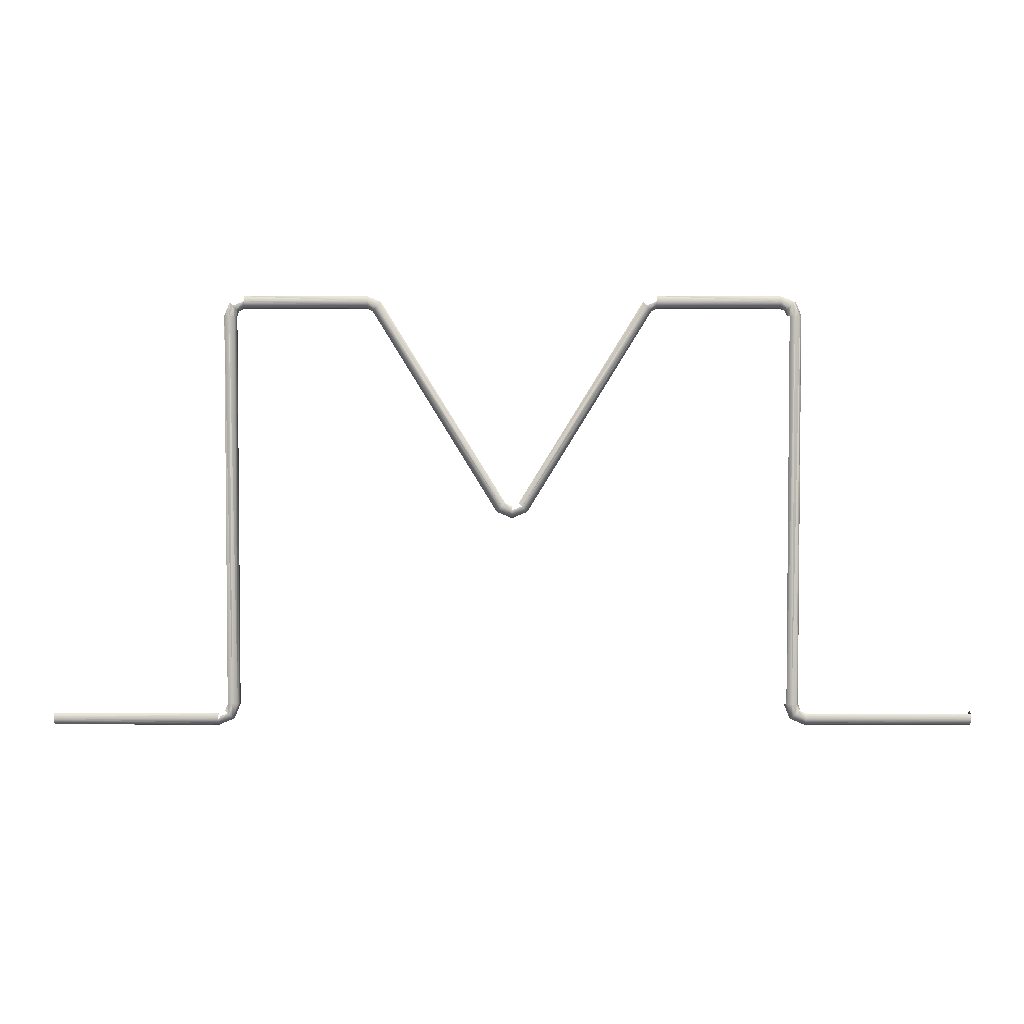
<metadata>
{"format":"obj","ext":"obj","renderer":"f3d","projection":"perspective","resolution":1024,"background":"white","views":[{"elev":3.5,"azim":-179.8,"up":"+Z"}]}
</metadata>
<code>
o BM_Gate_Wire
v -206.6 -11.11 634.9
v -212.2 -7.855 629.3
v -222.3 -11.11 641.4
v 455.8 11.12 -3.346
v 711.4 11.12 -3.346
v 455.8 7.865 4.515
v -222.3 7.865 633.5
v -212.2 7.865 629.3
v -222.3 11.12 641.4
v 711.4 0.003534 -14.46
v 711.4 7.864 -11.21
v 455.8 0.004417 -14.46
v -421.5 7.865 629.3
v -427 11.12 634.9
v -425.7 7.865 619.2
v -419.2 0.004417 627
v -421.5 7.865 629.3
v -422.4 0.004417 619.2
v 425.7 7.865 619.2
v 422.4 0.004417 619.2
v 425.7 7.865 18.89
v 222.3 7.865 633.5
v 222.3 0.003534 630.3
v 411.3 7.865 633.5
v 222.3 11.12 641.4
v 222.3 7.865 633.5
v 411.3 11.12 641.4
v 455.8 -7.856 -11.21
v 455.8 0.004417 -14.46
v 434.5 -7.857 -2.392
v 441.4 7.865 18.89
v 441.4 7.865 619.2
v 433.5 11.12 18.89
v 421.5 7.865 629.3
v 411.3 7.865 633.5
v 419.2 0.003534 627
v 23.58 0.004417 317.7
v 21.27 -7.857 320
v 214.5 0.004417 627
v -0.007951 7.865 311.2
v -0.007951 0.003534 307.9
v 21.27 7.865 320
v -201.1 7.865 640.4
v -206.6 11.12 634.9
v -10.17 7.865 331.1
v -455.8 -7.856 -11.2
v -434.5 -7.856 -2.39
v -455.8 0.004417 -14.46
v -222.3 0.003534 630.3
v -222.3 7.865 633.5
v -411.3 0.004417 630.3
v -711.4 7.865 4.517
v -711.4 11.12 -3.342
v -455.8 7.865 4.517
v 422.4 0.004417 619.2
v 425.7 -7.857 619.2
v 422.4 0.004417 18.89
v -411.3 0.004417 630.3
v -419.2 0.004417 627
v -411.3 -7.856 633.5
v -441.4 -7.855 18.89
v -444.7 0.004417 18.89
v -441.4 -7.855 619.2
v 206.6 11.12 634.9
v 15.72 11.12 325.5
v 212.2 7.865 629.3
v -440.1 11.12 3.168
v -445.6 7.865 8.726
v -455.8 11.12 -3.344
v -0.007068 11.12 319
v -15.73 11.12 325.5
v -0.007951 7.865 311.2
v -432.6 7.865 640.4
v -434.9 0.004417 642.7
v -441.4 7.865 619.2
v 445.6 7.865 8.724
v 441.4 7.865 18.89
v 440 11.12 3.166
v -0.007951 7.865 311.2
v -21.28 7.865 320
v -0.007951 0.003534 307.9
v -441.4 7.865 619.2
v -444.7 0.003534 619.2
v -441.4 7.865 18.89
v 425.7 7.865 18.89
v 434.5 7.865 -2.392
v 433.5 11.12 18.89
v -433.5 11.12 18.89
v -441.4 7.865 18.89
v -440.1 11.12 3.168
v -425.7 7.865 18.89
v -433.5 11.12 18.89
v -434.5 7.865 -2.39
v 422.4 0.004417 18.89
v 425.7 -7.857 18.89
v 432.2 0.003534 -4.695
v 411.3 0.004417 630.3
v 222.3 0.003534 630.3
v 411.3 -7.857 633.5
v 21.27 7.865 320
v 15.72 11.12 325.5
v -0.007951 7.865 311.2
v 427 11.12 634.9
v 433.5 11.12 619.2
v 432.6 7.865 640.4
v 201 7.865 640.4
v 206.6 11.12 634.9
v 222.3 7.865 649.3
v 455.8 11.12 -3.346
v 455.8 7.865 -11.21
v 711.4 11.12 -3.346
v -422.4 0.004417 18.89
v -425.7 7.865 18.89
v -432.2 0.004417 -4.693
v -455.8 0.004417 -14.46
v -711.4 0.003534 -14.46
v -455.8 -7.856 -11.2
v -0.006184 -7.856 311.2
v -0.007951 0.003534 307.9
v -21.29 -7.856 320
v -455.8 11.12 -3.344
v -711.4 11.12 -3.342
v -455.8 7.865 -11.2
v -411.3 7.864 649.3
v -411.3 11.12 641.4
v -222.3 7.865 649.3
v -441.4 7.865 18.89
v -444.7 0.004417 18.89
v -445.6 7.865 8.726
v -411.3 7.864 633.5
v -222.3 7.865 633.5
v -411.3 11.12 641.4
v 432.2 0.003534 -4.695
v 455.8 0.004417 -14.46
v 434.5 7.865 -2.392
v 23.58 0.004417 317.7
v -0.007951 0.003534 307.9
v 21.27 -7.857 320
v 711.4 0.003534 -14.46
v 455.8 0.004417 -14.46
v 711.4 -7.856 -11.21
v 201 7.865 640.4
v 10.16 7.865 331.1
v 206.6 11.12 634.9
v 433.5 11.12 18.89
v 433.5 11.12 619.2
v 425.7 7.865 18.89
v 212.2 7.865 629.3
v 214.5 0.004417 627
v 222.3 7.865 633.5
v -411.3 11.12 641.4
v -411.3 7.864 649.3
v -427 11.12 634.9
v -0.003534 7.865 326.9
v -0.007068 11.12 319
v 10.16 7.865 331.1
v -432.2 0.004417 -4.693
v -434.5 7.865 -2.39
v -455.8 0.004417 -14.46
v 222.3 7.865 649.3
v 222.3 11.12 641.4
v 411.3 7.865 649.3
v 422.4 0.004417 18.89
v 432.2 0.003534 -4.695
v 425.7 7.865 18.89
v 433.5 11.12 619.2
v 427 11.12 634.9
v 425.7 7.865 619.2
v -434.5 7.865 -2.39
v -440.1 11.12 3.168
v -455.8 7.865 -11.2
v -427 11.12 634.9
v -432.6 7.865 640.4
v -433.5 11.12 619.2
v -212.2 -7.855 629.3
v -21.29 -7.856 320
v -214.5 0.004417 627
v 411.3 0.004417 630.3
v 411.3 -7.857 633.5
v 419.2 0.003534 627
v 427 11.12 634.9
v 411.3 11.12 641.4
v 421.5 7.865 629.3
v 425.7 7.865 619.2
v 421.5 7.865 629.3
v 422.4 0.004417 619.2
v -212.2 7.865 629.3
v -222.3 7.865 633.5
v -214.5 0.004417 627
v 419.2 0.003534 627
v 421.5 -7.858 629.3
v 422.4 0.004417 619.2
v -433.5 11.12 619.2
v -441.4 7.865 619.2
v -433.5 11.12 18.89
v -23.59 0.004417 317.7
v -21.28 7.865 320
v -214.5 0.004417 627
v 411.3 -7.857 633.5
v 411.3 -11.11 641.4
v 421.5 -7.858 629.3
v 212.2 -7.856 629.3
v 222.3 -7.857 633.5
v 214.5 0.004417 627
v -222.3 0.003534 630.3
v -411.3 0.004417 630.3
v -222.3 -7.855 633.5
v 434.5 -7.857 -2.392
v 440 -11.11 3.166
v 455.8 -7.856 -11.21
v 206.6 11.12 634.9
v 212.2 7.865 629.3
v 222.3 11.12 641.4
v -711.4 -7.856 4.517
v -711.4 -11.11 -3.342
v -711.4 -7.856 -11.2
v -0.007951 -11.11 319
v -0.006184 -7.856 311.2
v -15.73 -11.11 325.5
v -411.3 7.864 633.5
v -411.3 11.12 641.4
v -421.5 7.865 629.3
v -455.8 0.004417 -14.46
v -455.8 7.865 -11.2
v -711.4 0.003534 -14.46
v 434.5 7.865 -2.392
v 455.8 7.865 -11.21
v 440 11.12 3.166
v -411.3 0.004417 630.3
v -411.3 7.864 633.5
v -419.2 0.004417 627
v -425.7 7.865 619.2
v -433.5 11.12 619.2
v -425.7 7.865 18.89
v -212.2 -7.855 629.3
v -214.5 0.004417 627
v -222.3 -7.855 633.5
v -21.28 7.865 320
v -15.73 11.12 325.5
v -212.2 7.865 629.3
v 212.2 7.865 629.3
v 21.27 7.865 320
v 214.5 0.004417 627
v -212.2 -7.855 629.3
v -222.3 -7.855 633.5
v -222.3 -11.11 641.4
v 711.4 11.12 -3.346
v 711.4 7.864 4.515
v 455.8 7.865 4.515
v -212.2 7.865 629.3
v -206.6 11.12 634.9
v -222.3 11.12 641.4
v 711.4 7.864 -11.21
v 455.8 7.865 -11.21
v 455.8 0.004417 -14.46
v -427 11.12 634.9
v -433.5 11.12 619.2
v -425.7 7.865 619.2
v -421.5 7.865 629.3
v -425.7 7.865 619.2
v -422.4 0.004417 619.2
v 422.4 0.004417 619.2
v 422.4 0.004417 18.89
v 425.7 7.865 18.89
v 222.3 0.003534 630.3
v 411.3 0.004417 630.3
v 411.3 7.865 633.5
v 222.3 7.865 633.5
v 411.3 7.865 633.5
v 411.3 11.12 641.4
v 455.8 0.004417 -14.46
v 432.2 0.003534 -4.695
v 434.5 -7.857 -2.392
v 441.4 7.865 619.2
v 433.5 11.12 619.2
v 433.5 11.12 18.89
v 411.3 7.865 633.5
v 411.3 0.004417 630.3
v 419.2 0.003534 627
v 21.27 -7.857 320
v 212.2 -7.856 629.3
v 214.5 0.004417 627
v -0.007951 0.003534 307.9
v 23.58 0.004417 317.7
v 21.27 7.865 320
v -206.6 11.12 634.9
v -15.73 11.12 325.5
v -10.17 7.865 331.1
v -434.5 -7.856 -2.39
v -432.2 0.004417 -4.693
v -455.8 0.004417 -14.46
v -222.3 7.865 633.5
v -411.3 7.864 633.5
v -411.3 0.004417 630.3
v -711.4 11.12 -3.342
v -455.8 11.12 -3.344
v -455.8 7.865 4.517
v 425.7 -7.857 619.2
v 425.7 -7.857 18.89
v 422.4 0.004417 18.89
v -419.2 0.004417 627
v -421.5 -7.855 629.3
v -411.3 -7.856 633.5
v -444.7 0.004417 18.89
v -444.7 0.003534 619.2
v -441.4 -7.855 619.2
v 15.72 11.12 325.5
v 21.27 7.865 320
v 212.2 7.865 629.3
v -445.6 7.865 8.726
v -455.8 7.865 4.517
v -455.8 11.12 -3.344
v -15.73 11.12 325.5
v -21.28 7.865 320
v -0.007951 7.865 311.2
v -434.9 0.004417 642.7
v -444.7 0.003534 619.2
v -441.4 7.865 619.2
v 441.4 7.865 18.89
v 433.5 11.12 18.89
v 440 11.12 3.166
v -21.28 7.865 320
v -23.59 0.004417 317.7
v -0.007951 0.003534 307.9
v -444.7 0.003534 619.2
v -444.7 0.004417 18.89
v -441.4 7.865 18.89
v 434.5 7.865 -2.392
v 440 11.12 3.166
v 433.5 11.12 18.89
v -441.4 7.865 18.89
v -445.6 7.865 8.726
v -440.1 11.12 3.168
v -433.5 11.12 18.89
v -440.1 11.12 3.168
v -434.5 7.865 -2.39
v 425.7 -7.857 18.89
v 434.5 -7.857 -2.392
v 432.2 0.003534 -4.695
v 222.3 0.003534 630.3
v 222.3 -7.857 633.5
v 411.3 -7.857 633.5
v 15.72 11.12 325.5
v -0.007068 11.12 319
v -0.007951 7.865 311.2
v 433.5 11.12 619.2
v 441.4 7.865 619.2
v 432.6 7.865 640.4
v 206.6 11.12 634.9
v 222.3 11.12 641.4
v 222.3 7.865 649.3
v 455.8 7.865 -11.21
v 711.4 7.864 -11.21
v 711.4 11.12 -3.346
v -425.7 7.865 18.89
v -434.5 7.865 -2.39
v -432.2 0.004417 -4.693
v -711.4 0.003534 -14.46
v -711.4 -7.856 -11.2
v -455.8 -7.856 -11.2
v -0.007951 0.003534 307.9
v -23.59 0.004417 317.7
v -21.29 -7.856 320
v -711.4 11.12 -3.342
v -711.4 7.865 -11.2
v -455.8 7.865 -11.2
v -411.3 11.12 641.4
v -222.3 11.12 641.4
v -222.3 7.865 649.3
v -444.7 0.004417 18.89
v -447.9 0.004417 11.03
v -445.6 7.865 8.726
v -222.3 7.865 633.5
v -222.3 11.12 641.4
v -411.3 11.12 641.4
v 455.8 0.004417 -14.46
v 455.8 7.865 -11.21
v 434.5 7.865 -2.392
v -0.007951 0.003534 307.9
v -0.006184 -7.856 311.2
v 21.27 -7.857 320
v 455.8 0.004417 -14.46
v 455.8 -7.856 -11.21
v 711.4 -7.856 -11.21
v 10.16 7.865 331.1
v 15.72 11.12 325.5
v 206.6 11.12 634.9
v 433.5 11.12 619.2
v 425.7 7.865 619.2
v 425.7 7.865 18.89
v 214.5 0.004417 627
v 222.3 0.003534 630.3
v 222.3 7.865 633.5
v -411.3 7.864 649.3
v -432.6 7.865 640.4
v -427 11.12 634.9
v -0.007068 11.12 319
v 15.72 11.12 325.5
v 10.16 7.865 331.1
v -434.5 7.865 -2.39
v -455.8 7.865 -11.2
v -455.8 0.004417 -14.46
v 222.3 11.12 641.4
v 411.3 11.12 641.4
v 411.3 7.865 649.3
v 432.2 0.003534 -4.695
v 434.5 7.865 -2.392
v 425.7 7.865 18.89
v 427 11.12 634.9
v 421.5 7.865 629.3
v 425.7 7.865 619.2
v -440.1 11.12 3.168
v -455.8 11.12 -3.344
v -455.8 7.865 -11.2
v -432.6 7.865 640.4
v -441.4 7.865 619.2
v -433.5 11.12 619.2
v -21.29 -7.856 320
v -23.59 0.004417 317.7
v -214.5 0.004417 627
v 411.3 -7.857 633.5
v 421.5 -7.858 629.3
v 419.2 0.003534 627
v 411.3 11.12 641.4
v 411.3 7.865 633.5
v 421.5 7.865 629.3
v 421.5 7.865 629.3
v 419.2 0.003534 627
v 422.4 0.004417 619.2
v -222.3 7.865 633.5
v -222.3 0.003534 630.3
v -214.5 0.004417 627
v 421.5 -7.858 629.3
v 425.7 -7.857 619.2
v 422.4 0.004417 619.2
v -441.4 7.865 619.2
v -441.4 7.865 18.89
v -433.5 11.12 18.89
v -21.28 7.865 320
v -212.2 7.865 629.3
v -214.5 0.004417 627
v 411.3 -11.11 641.4
v 427 -11.11 634.9
v 421.5 -7.858 629.3
v 222.3 -7.857 633.5
v 222.3 0.003534 630.3
v 214.5 0.004417 627
v -411.3 0.004417 630.3
v -411.3 -7.856 633.5
v -222.3 -7.855 633.5
v 440 -11.11 3.166
v 455.8 -11.11 -3.346
v 455.8 -7.856 -11.21
v 212.2 7.865 629.3
v 222.3 7.865 633.5
v 222.3 11.12 641.4
v -711.4 7.865 4.517
v -711.4 0.003534 7.774
v -711.4 -7.856 4.517
v -711.4 11.12 -3.342
v -711.4 7.865 -11.2
v -711.4 0.003534 -14.46
v -711.4 -7.856 4.517
v -711.4 -7.856 -11.2
v -711.4 0.003534 -14.46
v -0.006184 -7.856 311.2
v -21.29 -7.856 320
v -15.73 -11.11 325.5
v -411.3 11.12 641.4
v -427 11.12 634.9
v -421.5 7.865 629.3
v -455.8 7.865 -11.2
v -711.4 7.865 -11.2
v -711.4 0.003534 -14.46
v 455.8 7.865 -11.21
v 455.8 11.12 -3.346
v 440 11.12 3.166
v -411.3 7.864 633.5
v -421.5 7.865 629.3
v -419.2 0.004417 627
v -433.5 11.12 619.2
v -433.5 11.12 18.89
v -425.7 7.865 18.89
v -214.5 0.004417 627
v -222.3 0.003534 630.3
v -222.3 -7.855 633.5
v -15.73 11.12 325.5
v -206.6 11.12 634.9
v -212.2 7.865 629.3
v 21.27 7.865 320
v 23.58 0.004417 317.7
v 214.5 0.004417 627
f 3 2 1
f 6 5 4
f 9 8 7
f 12 11 10
f 15 14 13
f 18 17 16
f 21 20 19
f 24 23 22
f 27 26 25
f 30 29 28
f 33 32 31
f 36 35 34
f 39 38 37
f 42 41 40
f 45 44 43
f 48 47 46
f 51 50 49
f 54 53 52
f 57 56 55
f 60 59 58
f 63 62 61
f 66 65 64
f 69 68 67
f 72 71 70
f 75 74 73
f 78 77 76
f 81 80 79
f 84 83 82
f 87 86 85
f 90 89 88
f 93 92 91
f 96 95 94
f 99 98 97
f 102 101 100
f 105 104 103
f 108 107 106
f 111 110 109
f 114 113 112
f 117 116 115
f 120 119 118
f 123 122 121
f 126 125 124
f 129 128 127
f 132 131 130
f 135 134 133
f 138 137 136
f 141 140 139
f 144 143 142
f 147 146 145
f 150 149 148
f 153 152 151
f 156 155 154
f 159 158 157
f 162 161 160
f 165 164 163
f 168 167 166
f 171 170 169
f 174 173 172
f 177 176 175
f 180 179 178
f 183 182 181
f 186 185 184
f 189 188 187
f 192 191 190
f 195 194 193
f 198 197 196
f 201 200 199
f 204 203 202
f 207 206 205
f 210 209 208
f 213 212 211
f 216 215 214
f 219 218 217
f 222 221 220
f 225 224 223
f 228 227 226
f 231 230 229
f 234 233 232
f 237 236 235
f 240 239 238
f 243 242 241
f 246 245 244
f 249 248 247
f 252 251 250
f 255 254 253
f 258 257 256
f 261 260 259
f 264 263 262
f 267 266 265
f 270 269 268
f 273 272 271
f 276 275 274
f 279 278 277
f 282 281 280
f 285 284 283
f 288 287 286
f 291 290 289
f 294 293 292
f 297 296 295
f 300 299 298
f 303 302 301
f 306 305 304
f 309 308 307
f 312 311 310
f 315 314 313
f 318 317 316
f 321 320 319
f 324 323 322
f 327 326 325
f 330 329 328
f 333 332 331
f 336 335 334
f 339 338 337
f 342 341 340
f 345 344 343
f 348 347 346
f 351 350 349
f 354 353 352
f 357 356 355
f 360 359 358
f 363 362 361
f 366 365 364
f 369 368 367
f 372 371 370
f 375 374 373
f 378 377 376
f 381 380 379
f 384 383 382
f 387 386 385
f 390 389 388
f 393 392 391
f 396 395 394
f 399 398 397
f 402 401 400
f 405 404 403
f 408 407 406
f 411 410 409
f 414 413 412
f 417 416 415
f 420 419 418
f 423 422 421
f 426 425 424
f 429 428 427
f 432 431 430
f 435 434 433
f 438 437 436
f 441 440 439
f 444 443 442
f 447 446 445
f 450 449 448
f 453 452 451
f 456 455 454
f 459 458 457
f 457 460 459
f 460 461 459
f 461 462 459
f 465 464 463
f 468 467 466
f 471 470 469
f 474 473 472
f 477 476 475
f 480 479 478
f 483 482 481
f 486 485 484
f 489 488 487
f 492 491 490

</code>
